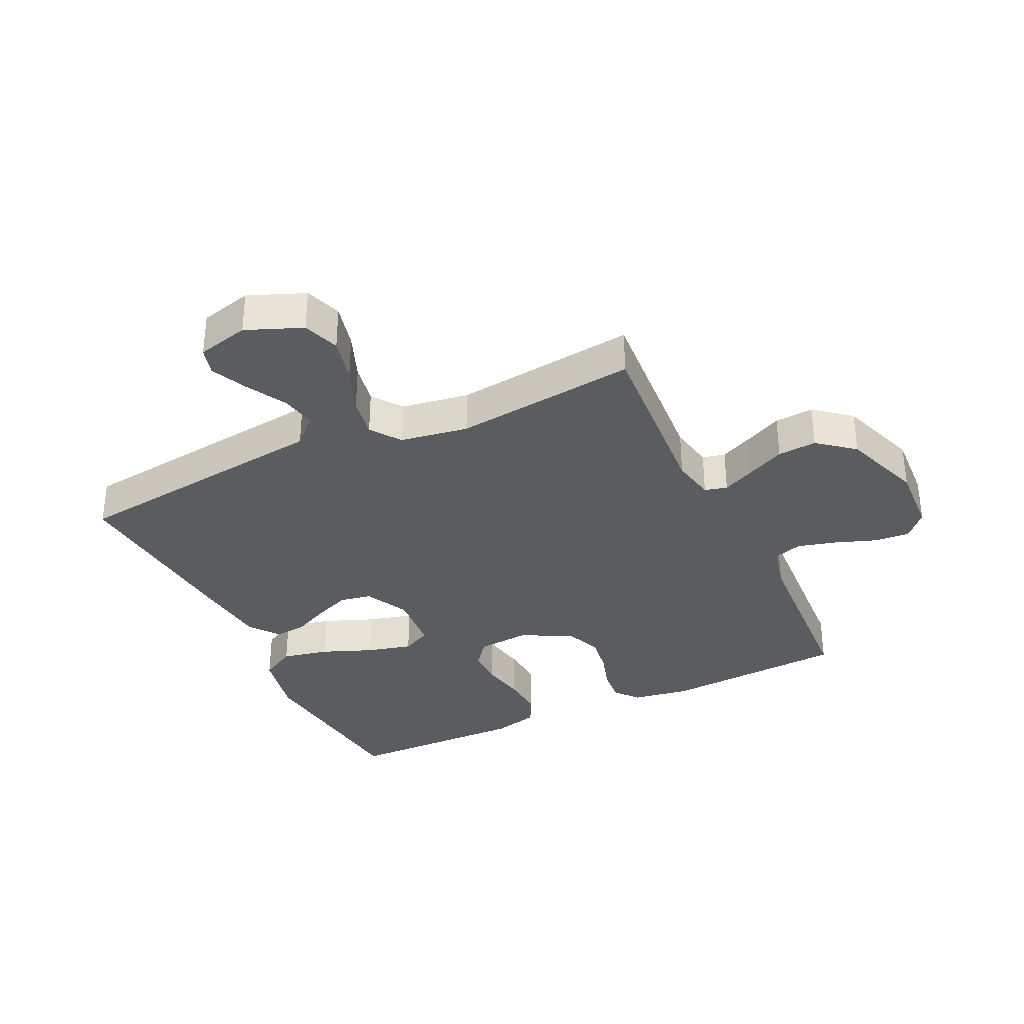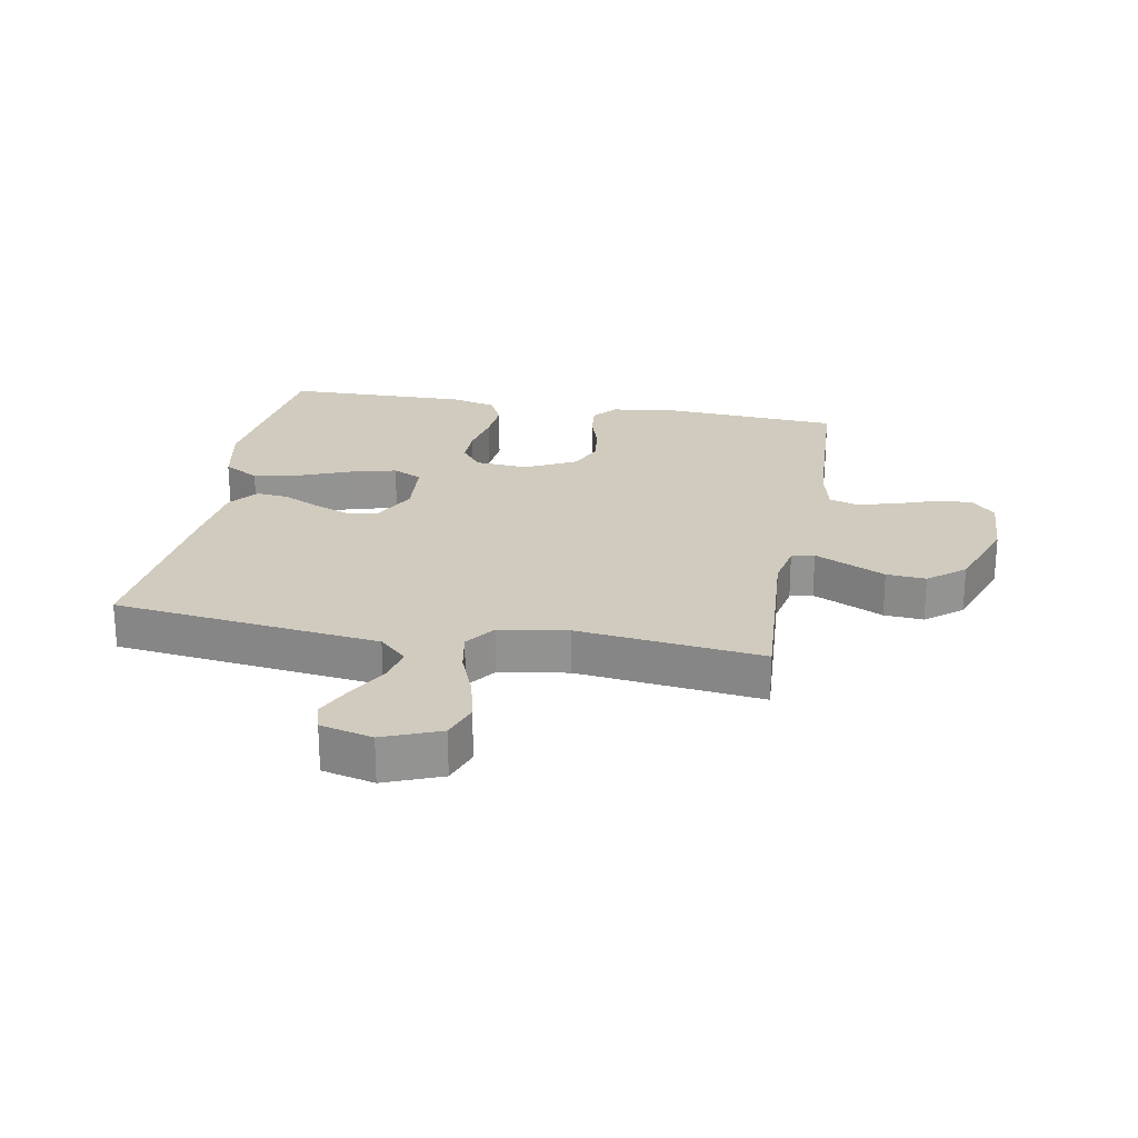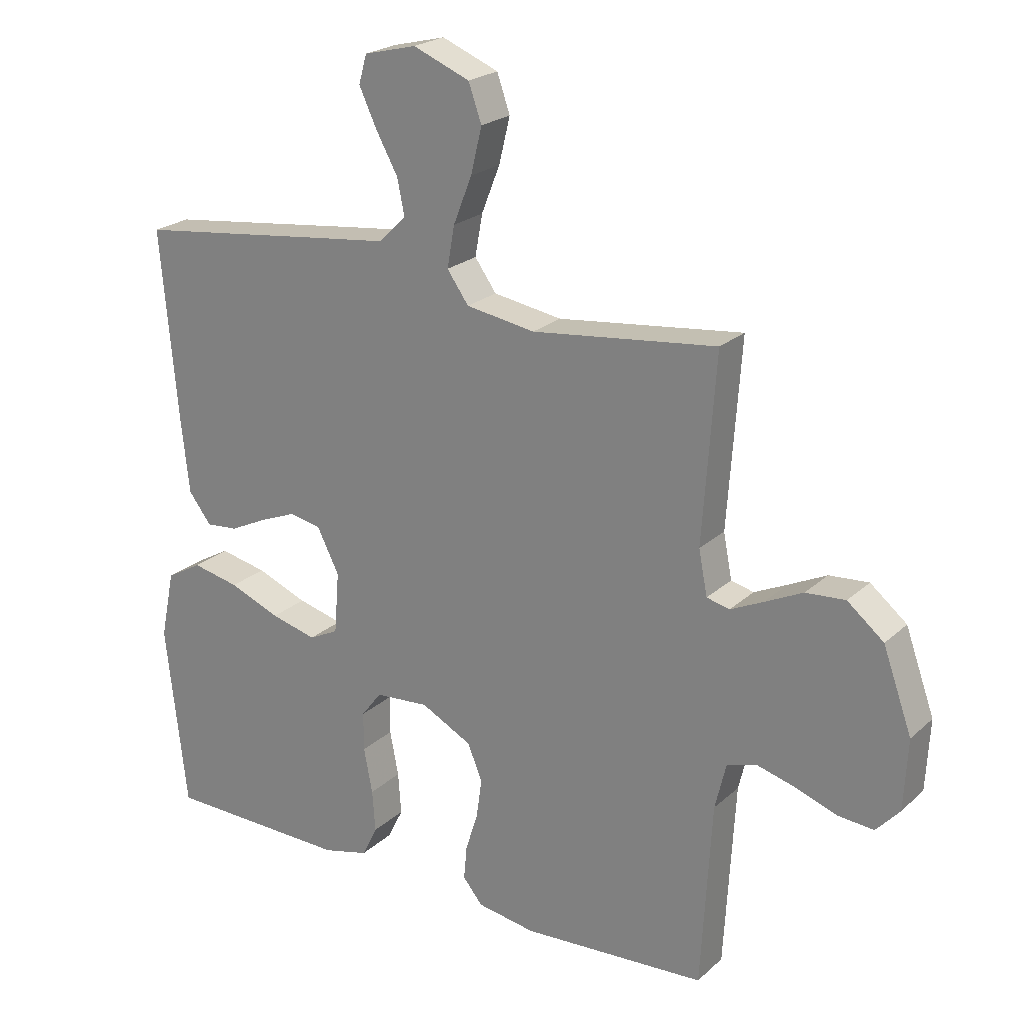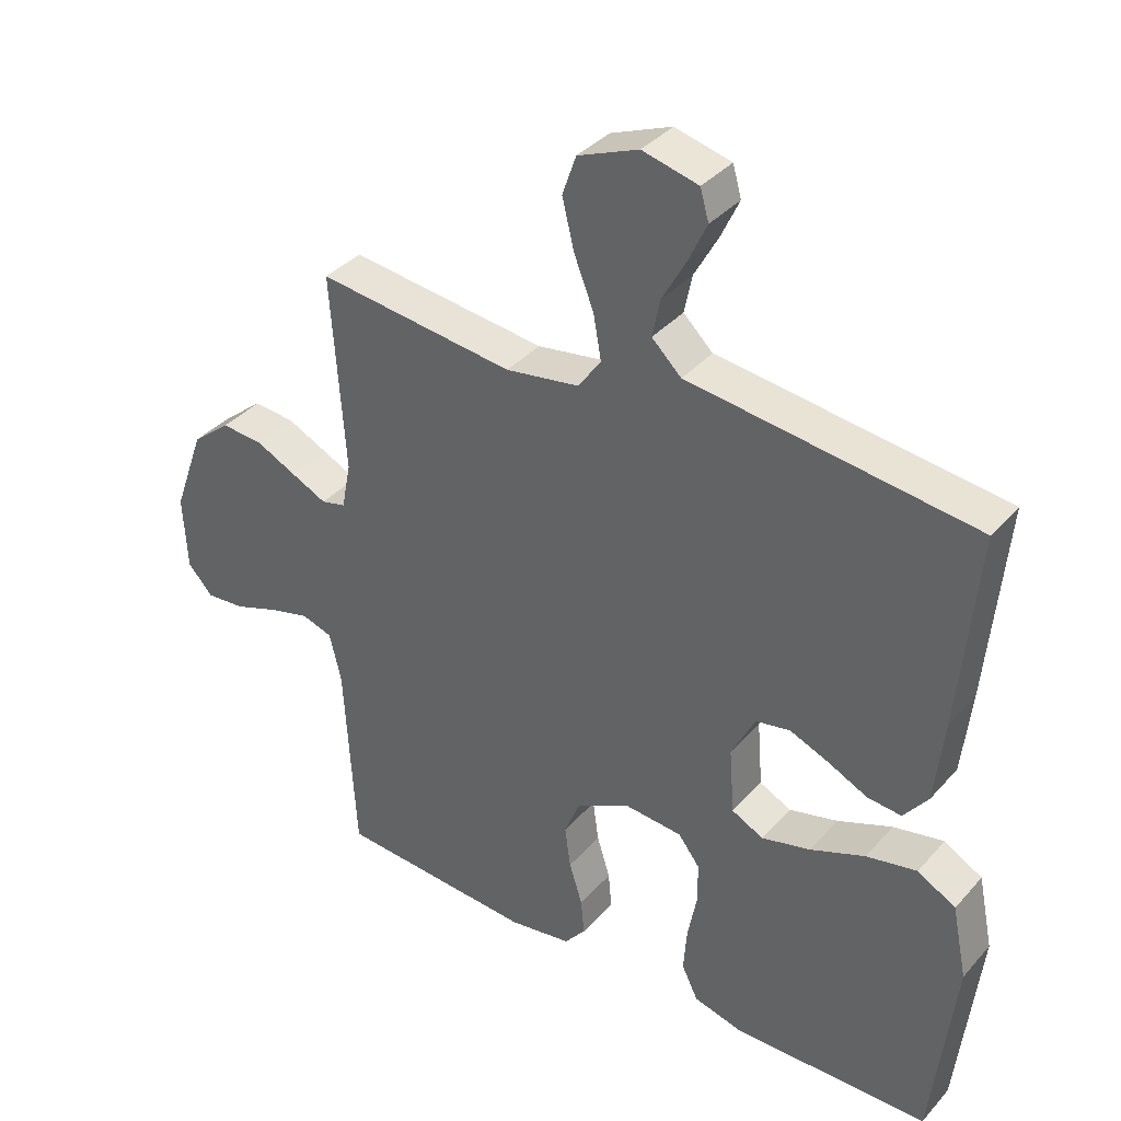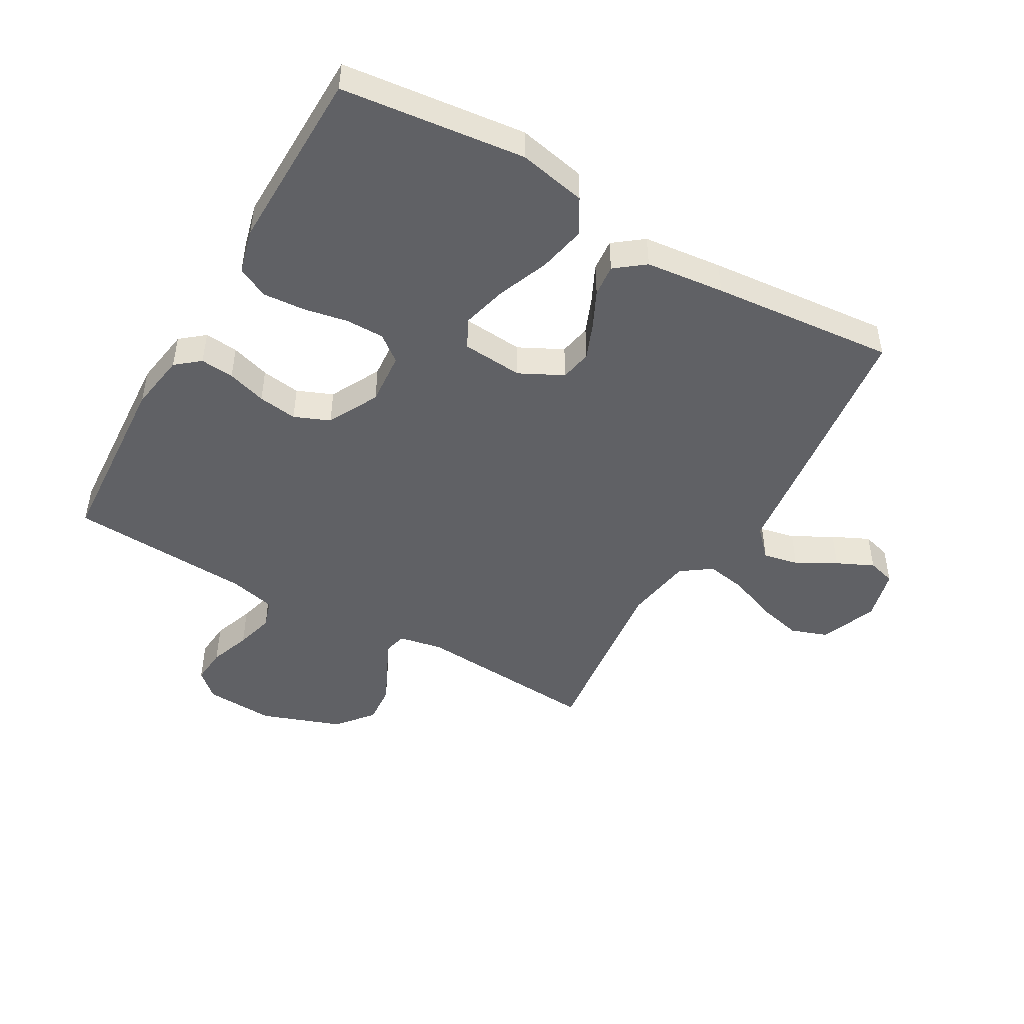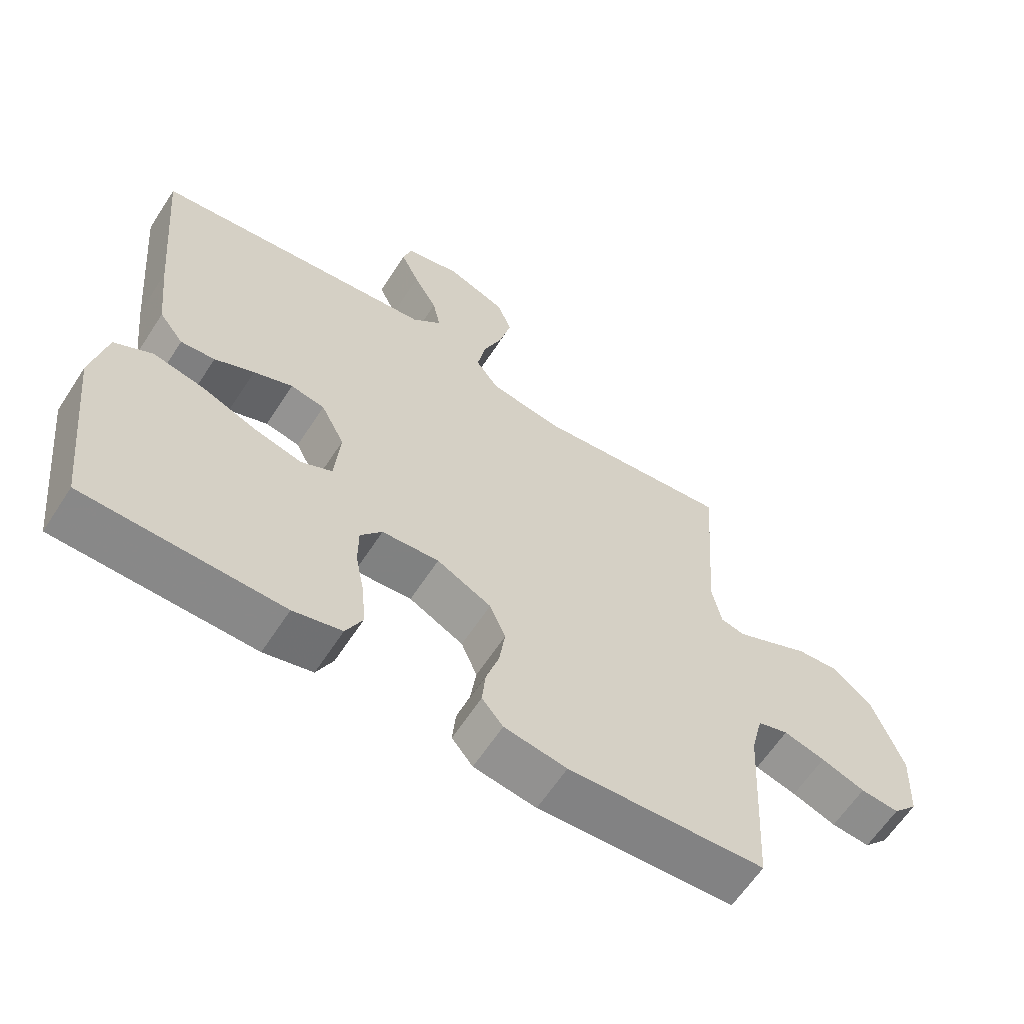
<metadata>
{"format":"obj","ext":"obj","renderer":"f3d","projection":"perspective","resolution":1024,"background":"white","views":[{"elev":-34.1,"azim":25.4,"up":"+Y"},{"elev":23.6,"azim":10.4,"up":"+Y"},{"elev":22.6,"azim":34.0,"up":"+Z"},{"elev":36.7,"azim":-144.2,"up":"+Z"},{"elev":-47.5,"azim":-119.8,"up":"+Y"},{"elev":-62.5,"azim":-33.0,"up":"+Z"}]}
</metadata>
<code>
v 0.5 0.07 -0.5
v 0.2 0.07 -0.519
v 0.105 0.07 -0.504
v 0.073 0.07 -0.465
v 0.078 0.07 -0.41
v 0.098 0.07 -0.346
v 0.107 0.07 -0.282
v 0.083 0.07 -0.224
v 0 0.07 -0.181
v -0.087 0.07 -0.188
v -0.12 0.07 -0.231
v -0.12 0.07 -0.294
v -0.106 0.07 -0.367
v -0.101 0.07 -0.435
v -0.126 0.07 -0.486
v -0.2 0.07 -0.505
v -0.5 0.07 -0.5
v -0.534 0.07 -0.2
v -0.511 0.07 -0.089
v -0.453 0.07 -0.056
v -0.376 0.07 -0.072
v -0.293 0.07 -0.105
v -0.219 0.07 -0.124
v -0.171 0.07 -0.1
v -0.163 0.07 0
v -0.199 0.07 0.071
v -0.251 0.07 0.081
v -0.31 0.07 0.057
v -0.37 0.07 0.028
v -0.422 0.07 0.023
v -0.459 0.07 0.071
v -0.473 0.07 0.2
v -0.5 0.07 0.5
v -0.2 0.07 0.537
v -0.067 0.07 0.553
v -0.022 0.07 0.596
v -0.034 0.07 0.654
v -0.07 0.07 0.719
v -0.098 0.07 0.779
v -0.085 0.07 0.825
v 0 0.07 0.846
v 0.092 0.07 0.809
v 0.113 0.07 0.749
v 0.095 0.07 0.675
v 0.065 0.07 0.599
v 0.053 0.07 0.532
v 0.088 0.07 0.483
v 0.2 0.07 0.465
v 0.5 0.07 0.5
v 0.479 0.07 0.2
v 0.493 0.07 0.128
v 0.53 0.07 0.119
v 0.583 0.07 0.144
v 0.645 0.07 0.174
v 0.709 0.07 0.179
v 0.768 0.07 0.131
v 0.815 0.07 0
v 0.809 0.07 -0.114
v 0.771 0.07 -0.156
v 0.712 0.07 -0.151
v 0.645 0.07 -0.127
v 0.582 0.07 -0.11
v 0.535 0.07 -0.125
v 0.517 0.07 -0.2
v 0.5 0 -0.5
v 0.2 0 -0.519
v 0.105 0 -0.504
v 0.073 0 -0.465
v 0.078 0 -0.41
v 0.098 0 -0.346
v 0.107 0 -0.282
v 0.083 0 -0.224
v 0 0 -0.181
v -0.087 0 -0.188
v -0.12 0 -0.231
v -0.12 0 -0.294
v -0.106 0 -0.367
v -0.101 0 -0.435
v -0.126 0 -0.486
v -0.2 0 -0.505
v -0.5 0 -0.5
v -0.534 0 -0.2
v -0.511 0 -0.089
v -0.453 0 -0.056
v -0.376 0 -0.072
v -0.293 0 -0.105
v -0.219 0 -0.124
v -0.171 0 -0.1
v -0.163 0 0
v -0.199 0 0.071
v -0.251 0 0.081
v -0.31 0 0.057
v -0.37 0 0.028
v -0.422 0 0.023
v -0.459 0 0.071
v -0.473 0 0.2
v -0.5 0 0.5
v -0.2 0 0.537
v -0.067 0 0.553
v -0.022 0 0.596
v -0.034 0 0.654
v -0.07 0 0.719
v -0.098 0 0.779
v -0.085 0 0.825
v 0 0 0.846
v 0.092 0 0.809
v 0.113 0 0.749
v 0.095 0 0.675
v 0.065 0 0.599
v 0.053 0 0.532
v 0.088 0 0.483
v 0.2 0 0.465
v 0.5 0 0.5
v 0.479 0 0.2
v 0.493 0 0.128
v 0.53 0 0.119
v 0.583 0 0.144
v 0.645 0 0.174
v 0.709 0 0.179
v 0.768 0 0.131
v 0.815 0 0
v 0.809 0 -0.114
v 0.771 0 -0.156
v 0.712 0 -0.151
v 0.645 0 -0.127
v 0.582 0 -0.11
v 0.535 0 -0.125
v 0.517 0 -0.2
f 58 59 60 61
f 58 61 62
f 57 58 62
f 56 57 62 63
f 53 54 55 56
f 52 53 56 63
f 48 49 50
f 47 48 50 51
f 42 43 44 45
f 42 45 46
f 41 42 46
f 40 41 46
f 37 38 39 40
f 37 40 46
f 36 37 46
f 35 36 46 47
f 28 29 30 31
f 27 28 31 32
f 26 27 32 33
f 19 20 21 22
f 19 22 23
f 18 19 23
f 17 18 23
f 16 17 23 24
f 12 13 14 15
f 11 12 15 16
f 3 4 5 6
f 3 6 7
f 64 1 2 3
f 64 3 7
f 51 52 63 64
f 51 64 7 8
f 47 51 8 9
f 35 47 9 10
f 26 33 34 35
f 25 26 35
f 25 35 10 11
f 11 16 24 25
f 125 124 123 122
f 126 125 122
f 126 122 121
f 127 126 121 120
f 120 119 118 117
f 127 120 117 116
f 114 113 112
f 115 114 112 111
f 109 108 107 106
f 110 109 106
f 110 106 105
f 110 105 104
f 104 103 102 101
f 110 104 101
f 110 101 100
f 111 110 100 99
f 95 94 93 92
f 96 95 92 91
f 97 96 91 90
f 86 85 84 83
f 87 86 83
f 87 83 82
f 87 82 81
f 88 87 81 80
f 79 78 77 76
f 80 79 76 75
f 70 69 68 67
f 71 70 67
f 67 66 65 128
f 71 67 128
f 128 127 116 115
f 72 71 128 115
f 73 72 115 111
f 74 73 111 99
f 99 98 97 90
f 99 90 89
f 75 74 99 89
f 89 88 80 75
f 1 65 66 2
f 2 66 67 3
f 3 67 68 4
f 4 68 69 5
f 5 69 70 6
f 6 70 71 7
f 7 71 72 8
f 8 72 73 9
f 9 73 74 10
f 10 74 75 11
f 11 75 76 12
f 12 76 77 13
f 13 77 78 14
f 14 78 79 15
f 15 79 80 16
f 16 80 81 17
f 17 81 82 18
f 18 82 83 19
f 19 83 84 20
f 20 84 85 21
f 21 85 86 22
f 22 86 87 23
f 23 87 88 24
f 24 88 89 25
f 25 89 90 26
f 26 90 91 27
f 27 91 92 28
f 28 92 93 29
f 29 93 94 30
f 30 94 95 31
f 31 95 96 32
f 32 96 97 33
f 33 97 98 34
f 34 98 99 35
f 35 99 100 36
f 36 100 101 37
f 37 101 102 38
f 38 102 103 39
f 39 103 104 40
f 40 104 105 41
f 41 105 106 42
f 42 106 107 43
f 43 107 108 44
f 44 108 109 45
f 45 109 110 46
f 46 110 111 47
f 47 111 112 48
f 48 112 113 49
f 49 113 114 50
f 50 114 115 51
f 51 115 116 52
f 52 116 117 53
f 53 117 118 54
f 54 118 119 55
f 55 119 120 56
f 56 120 121 57
f 57 121 122 58
f 58 122 123 59
f 59 123 124 60
f 60 124 125 61
f 61 125 126 62
f 62 126 127 63
f 63 127 128 64
f 64 128 65 1

</code>
